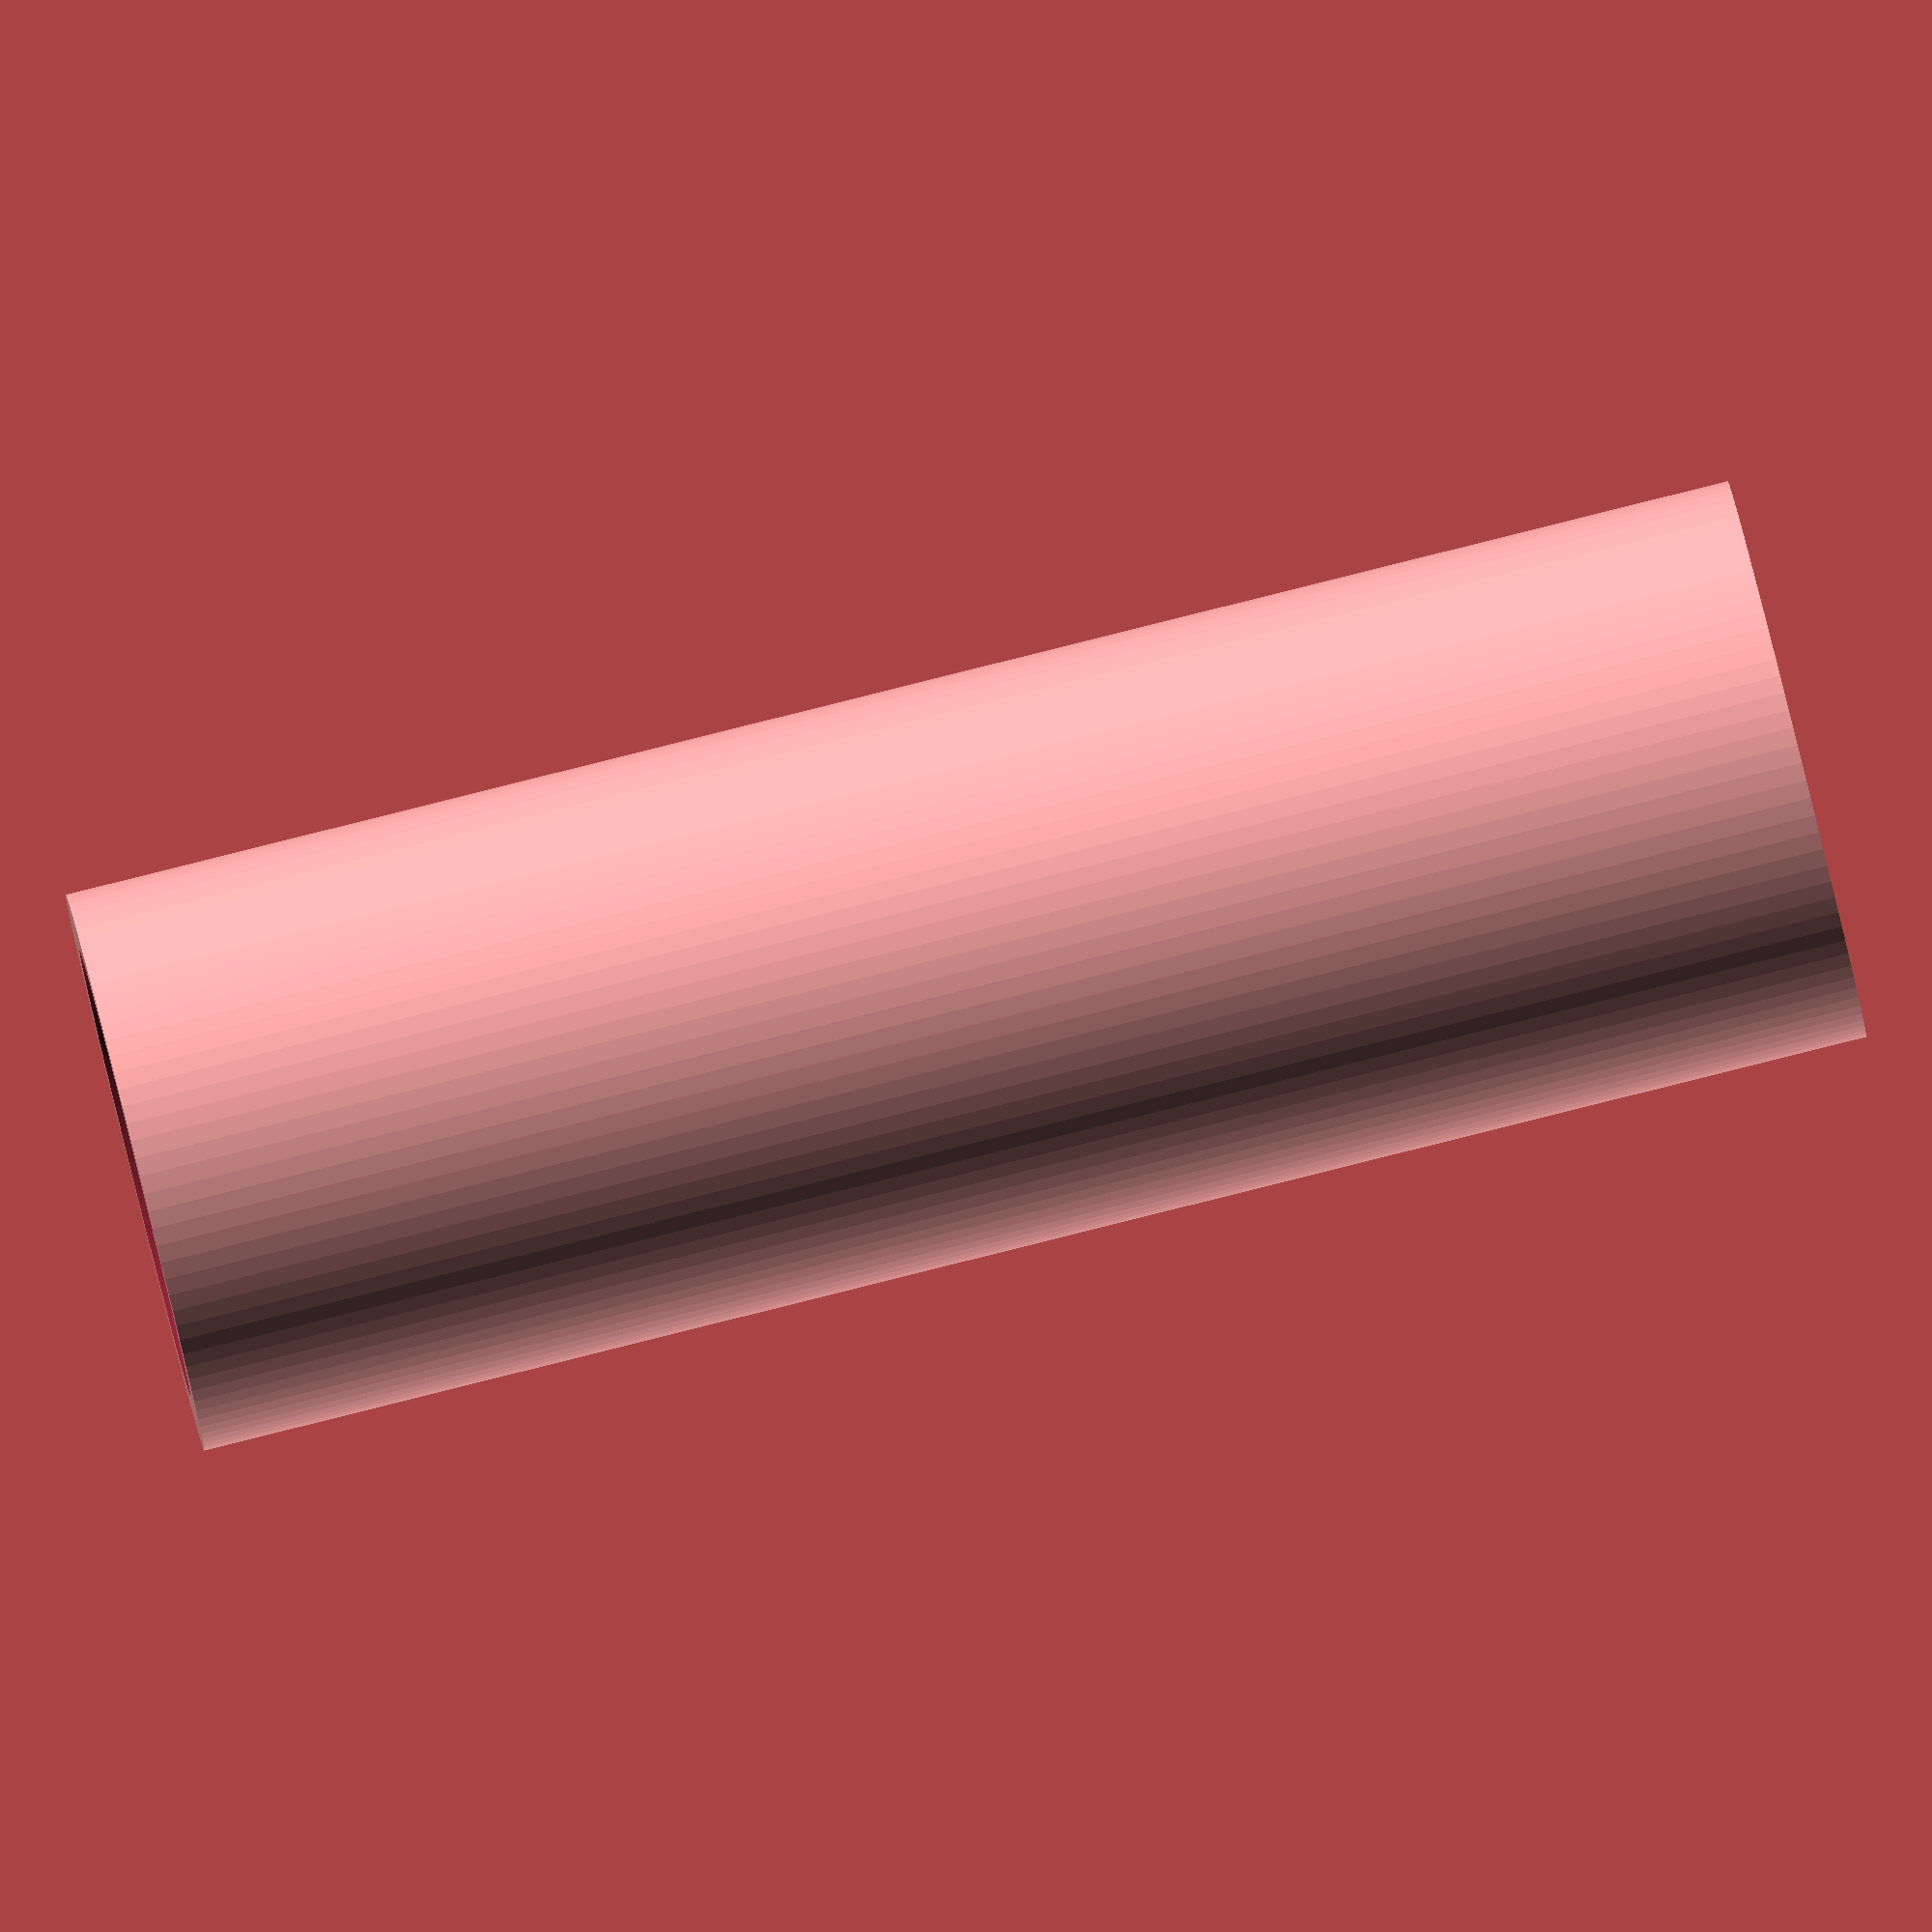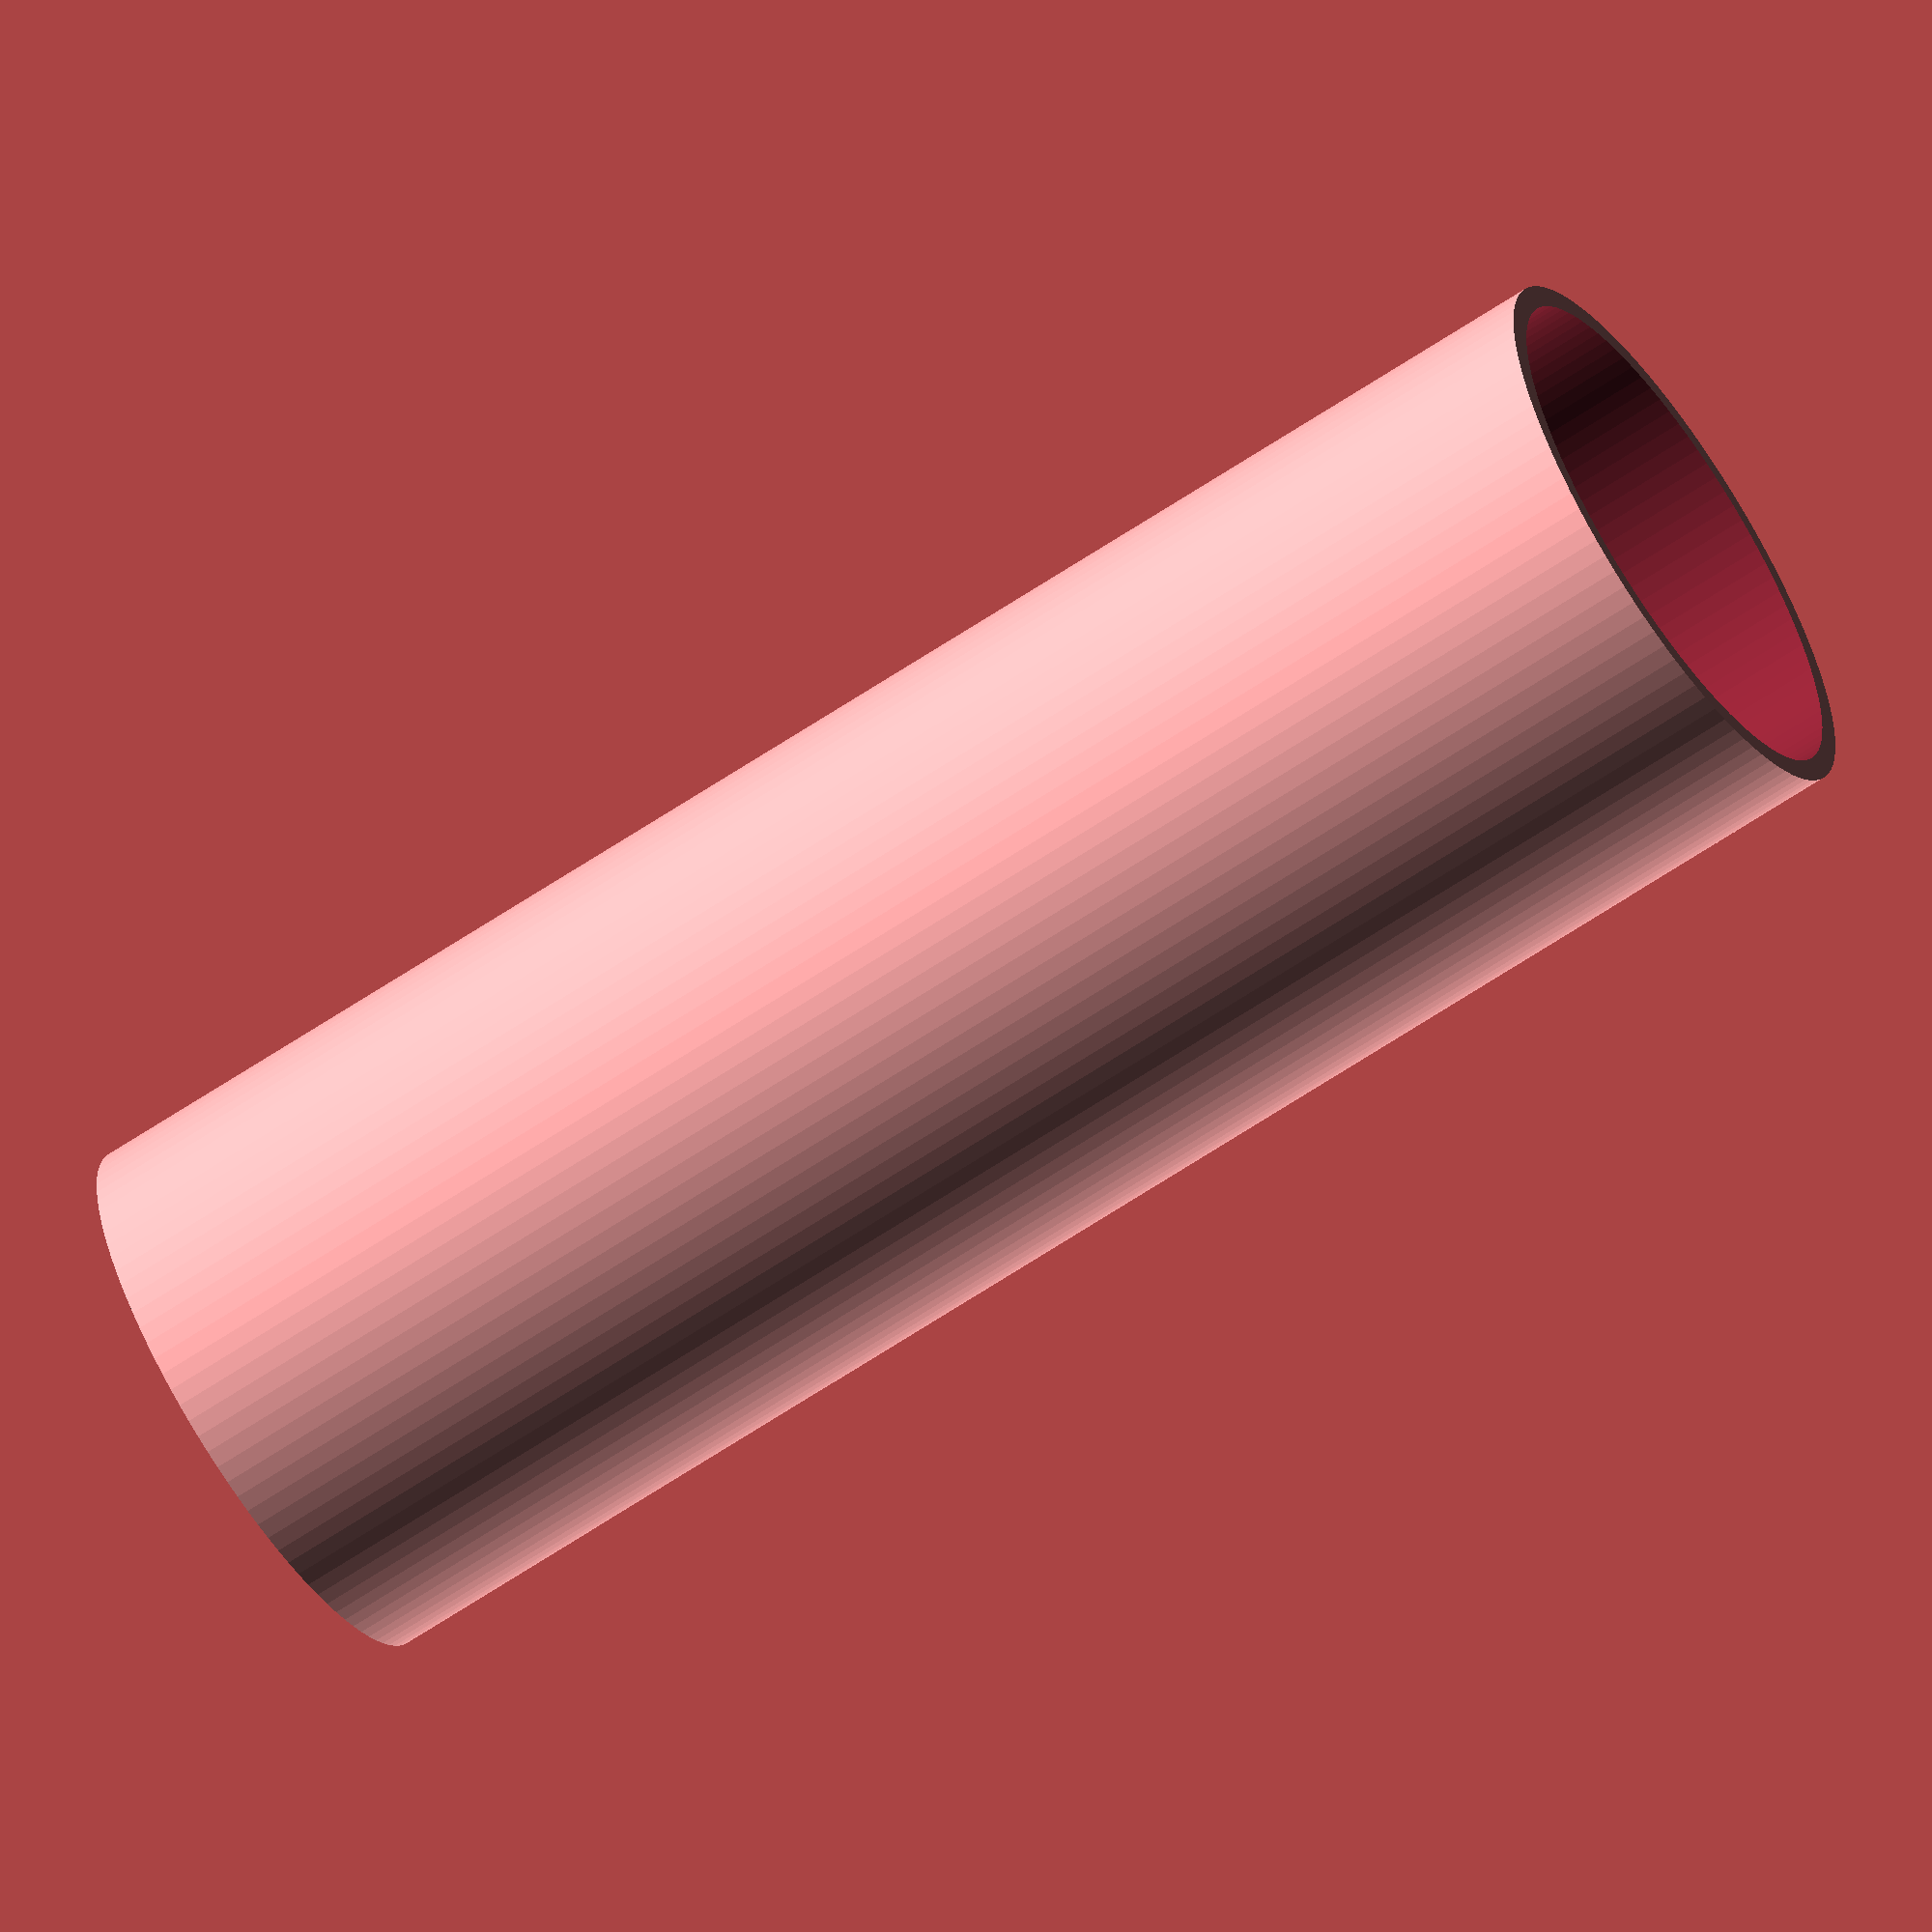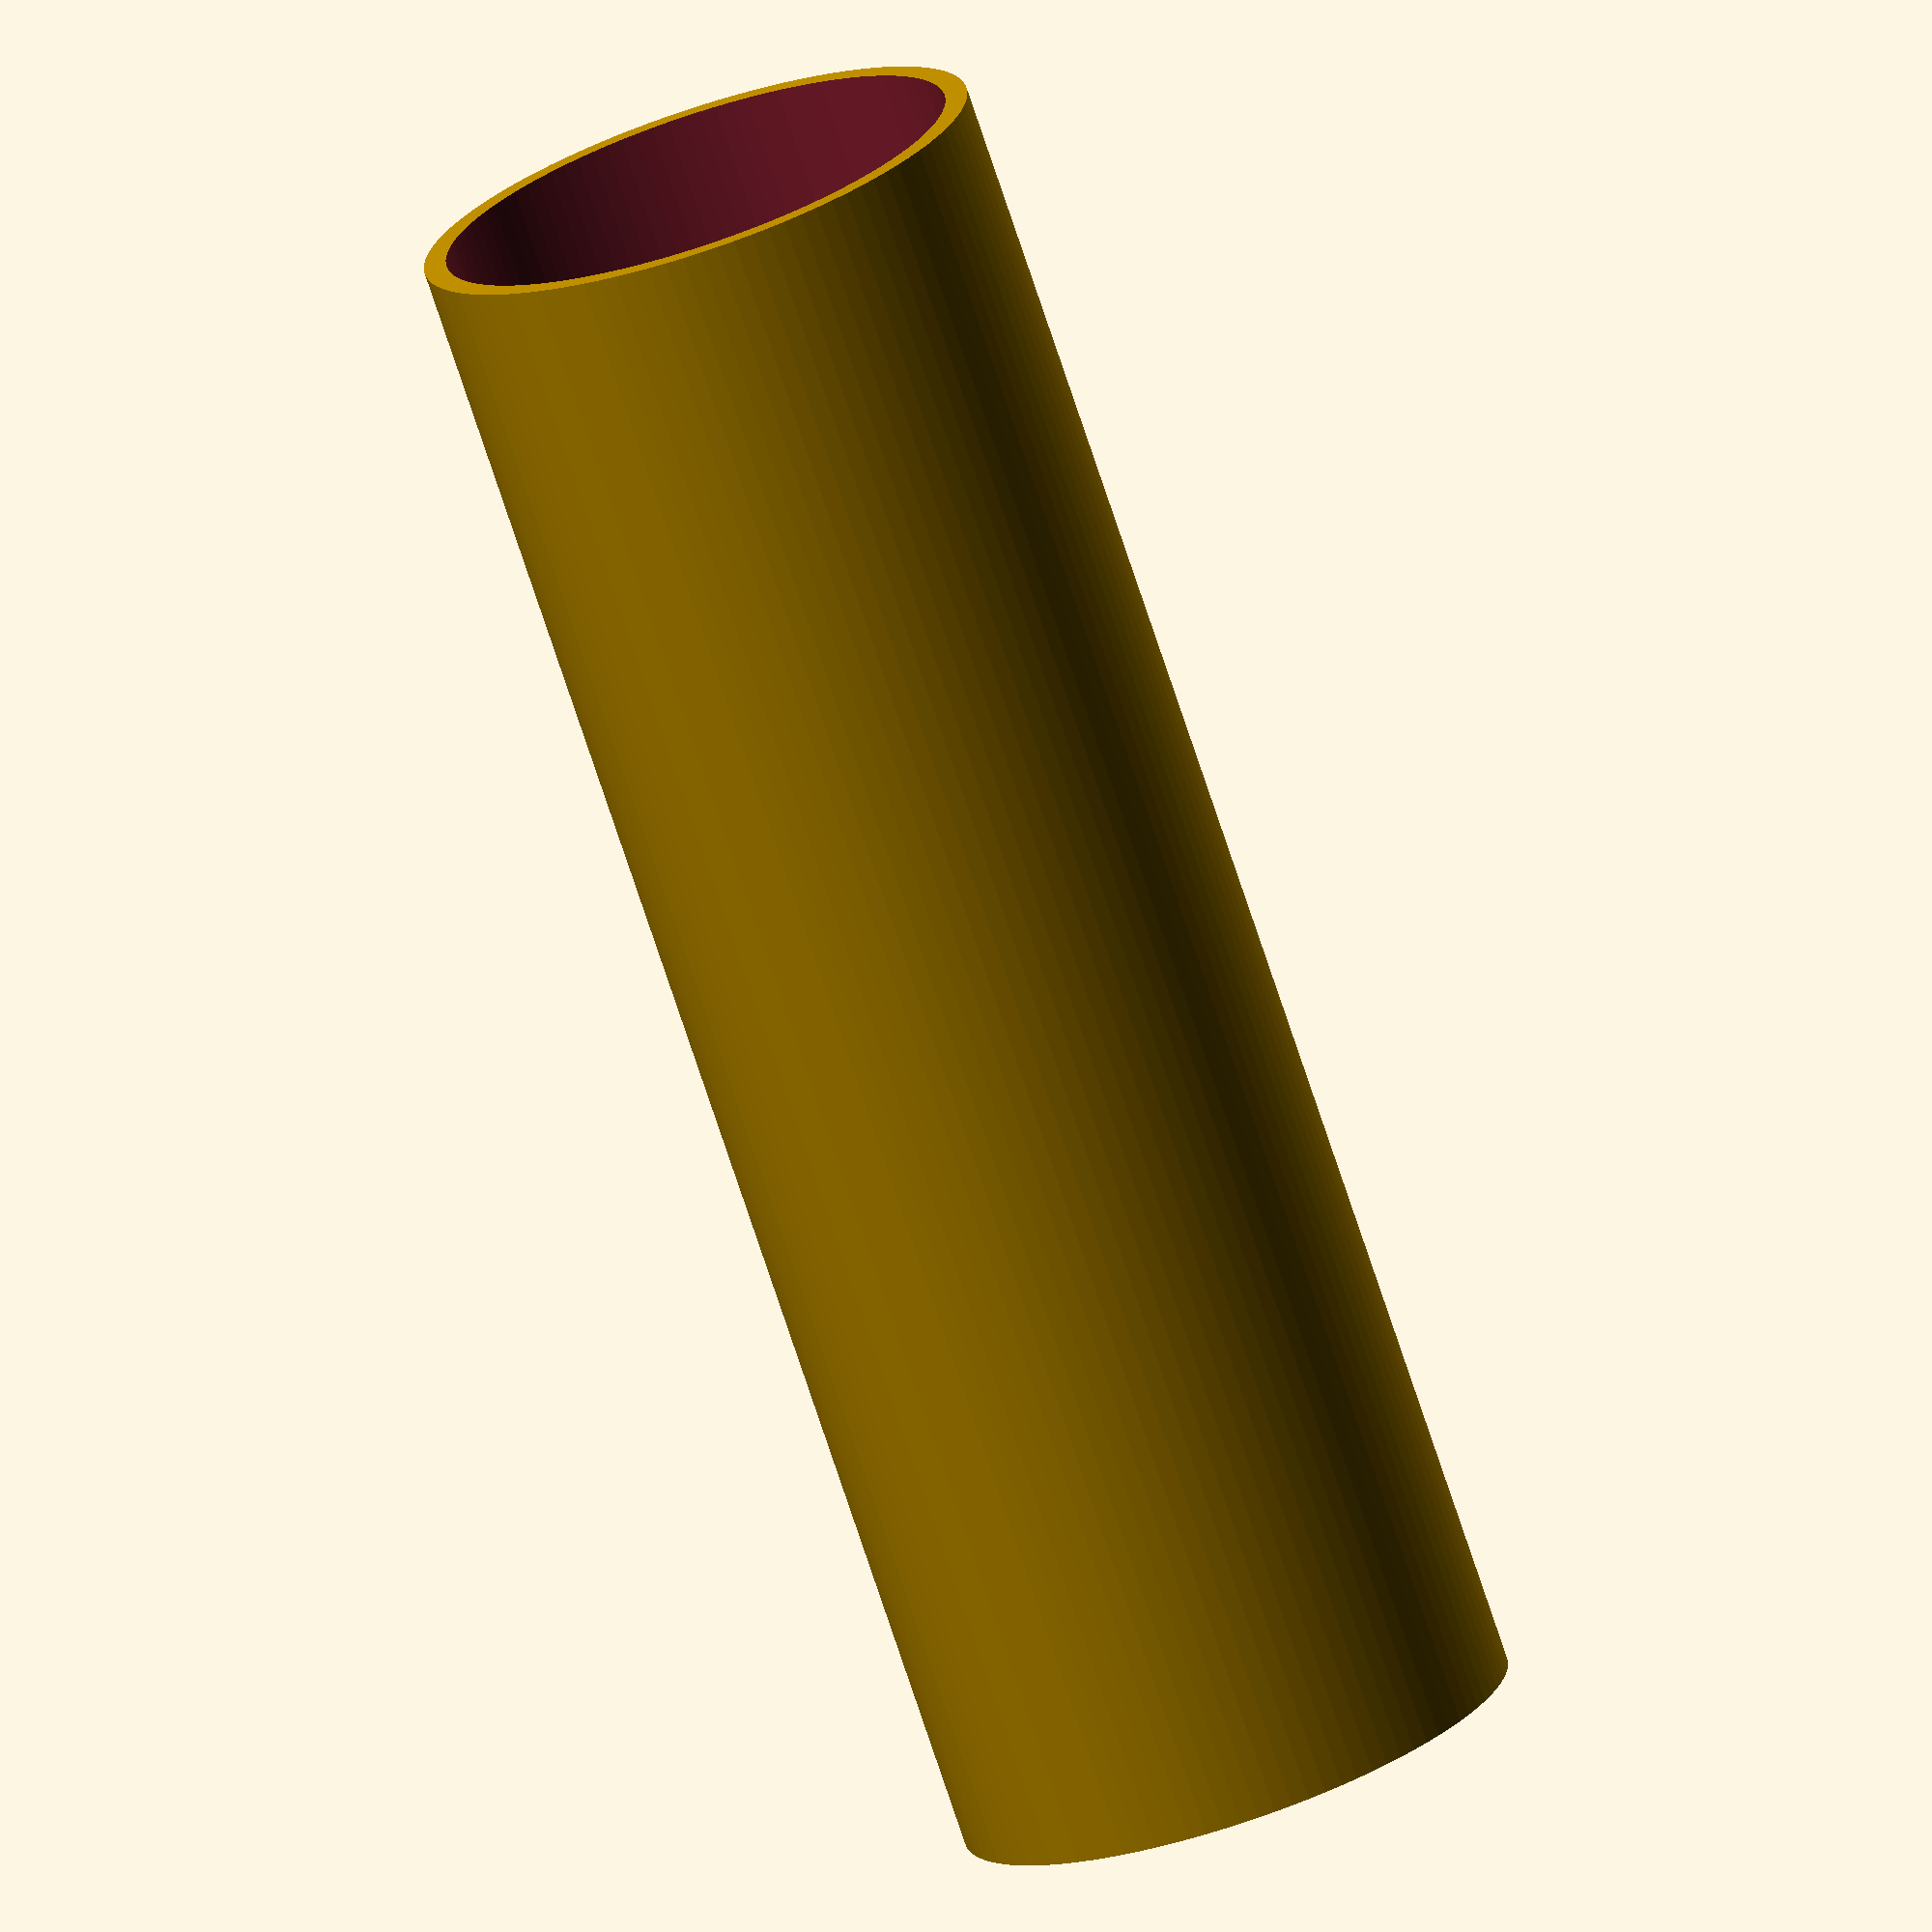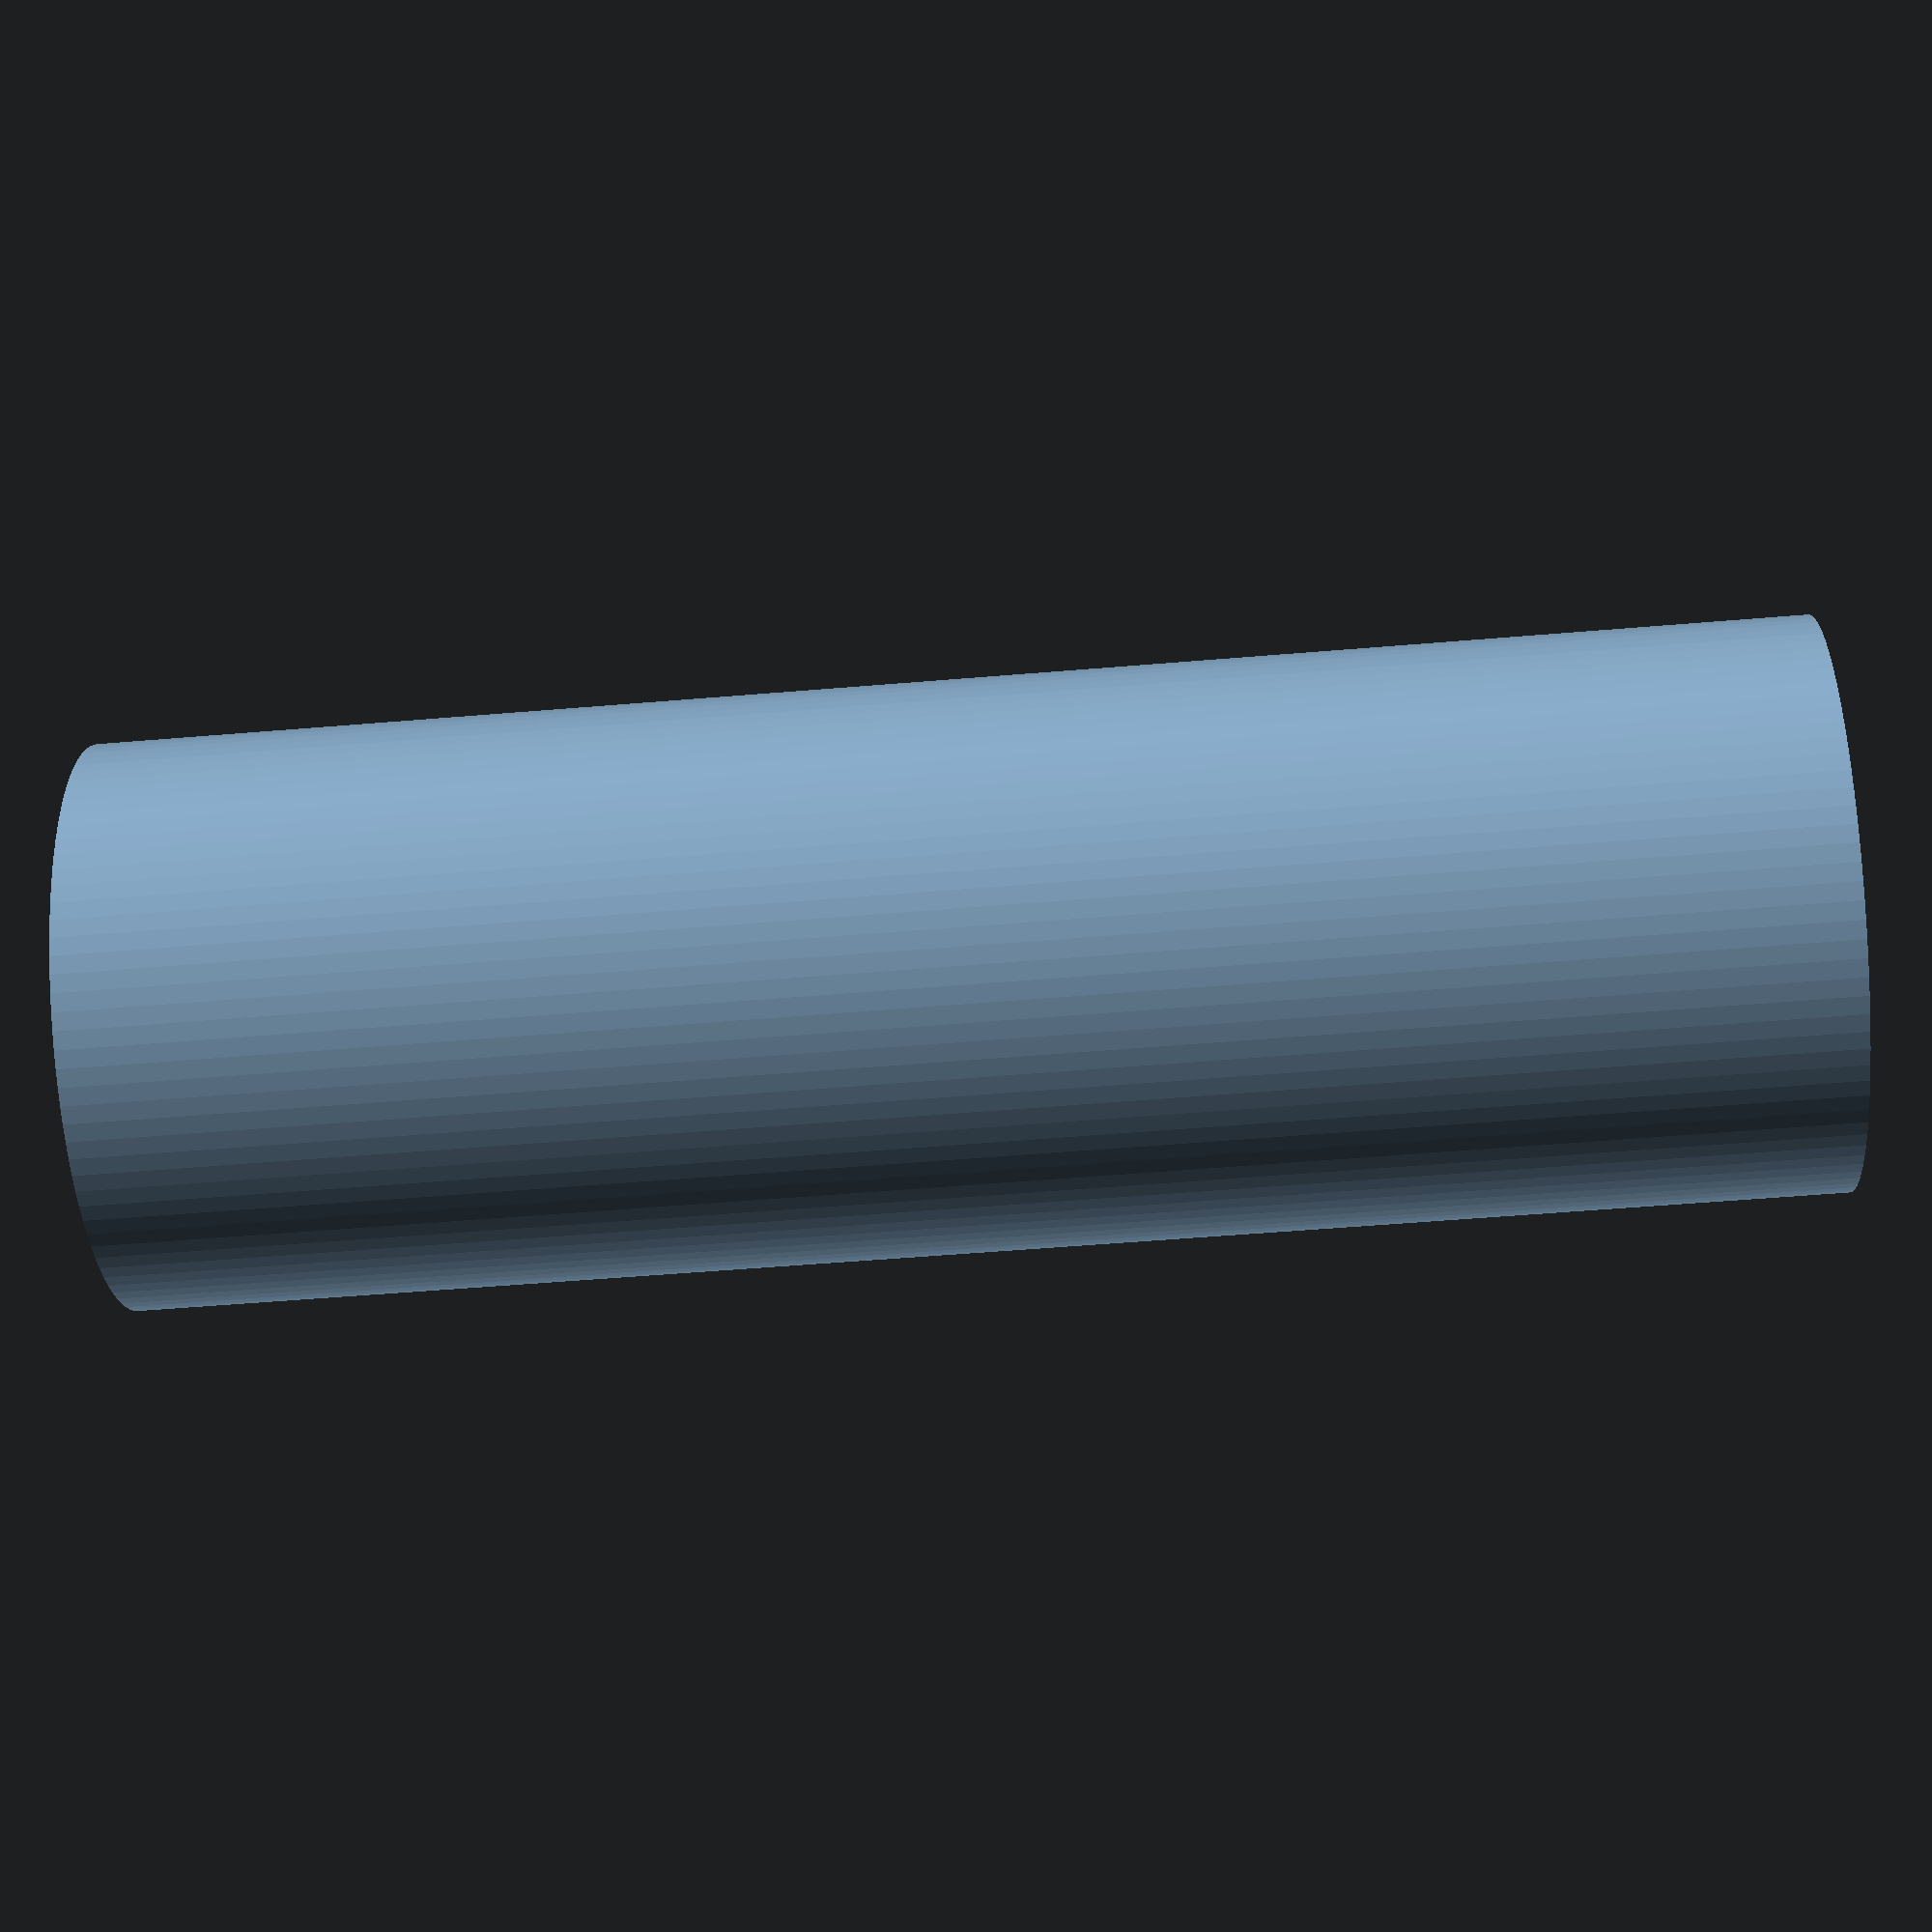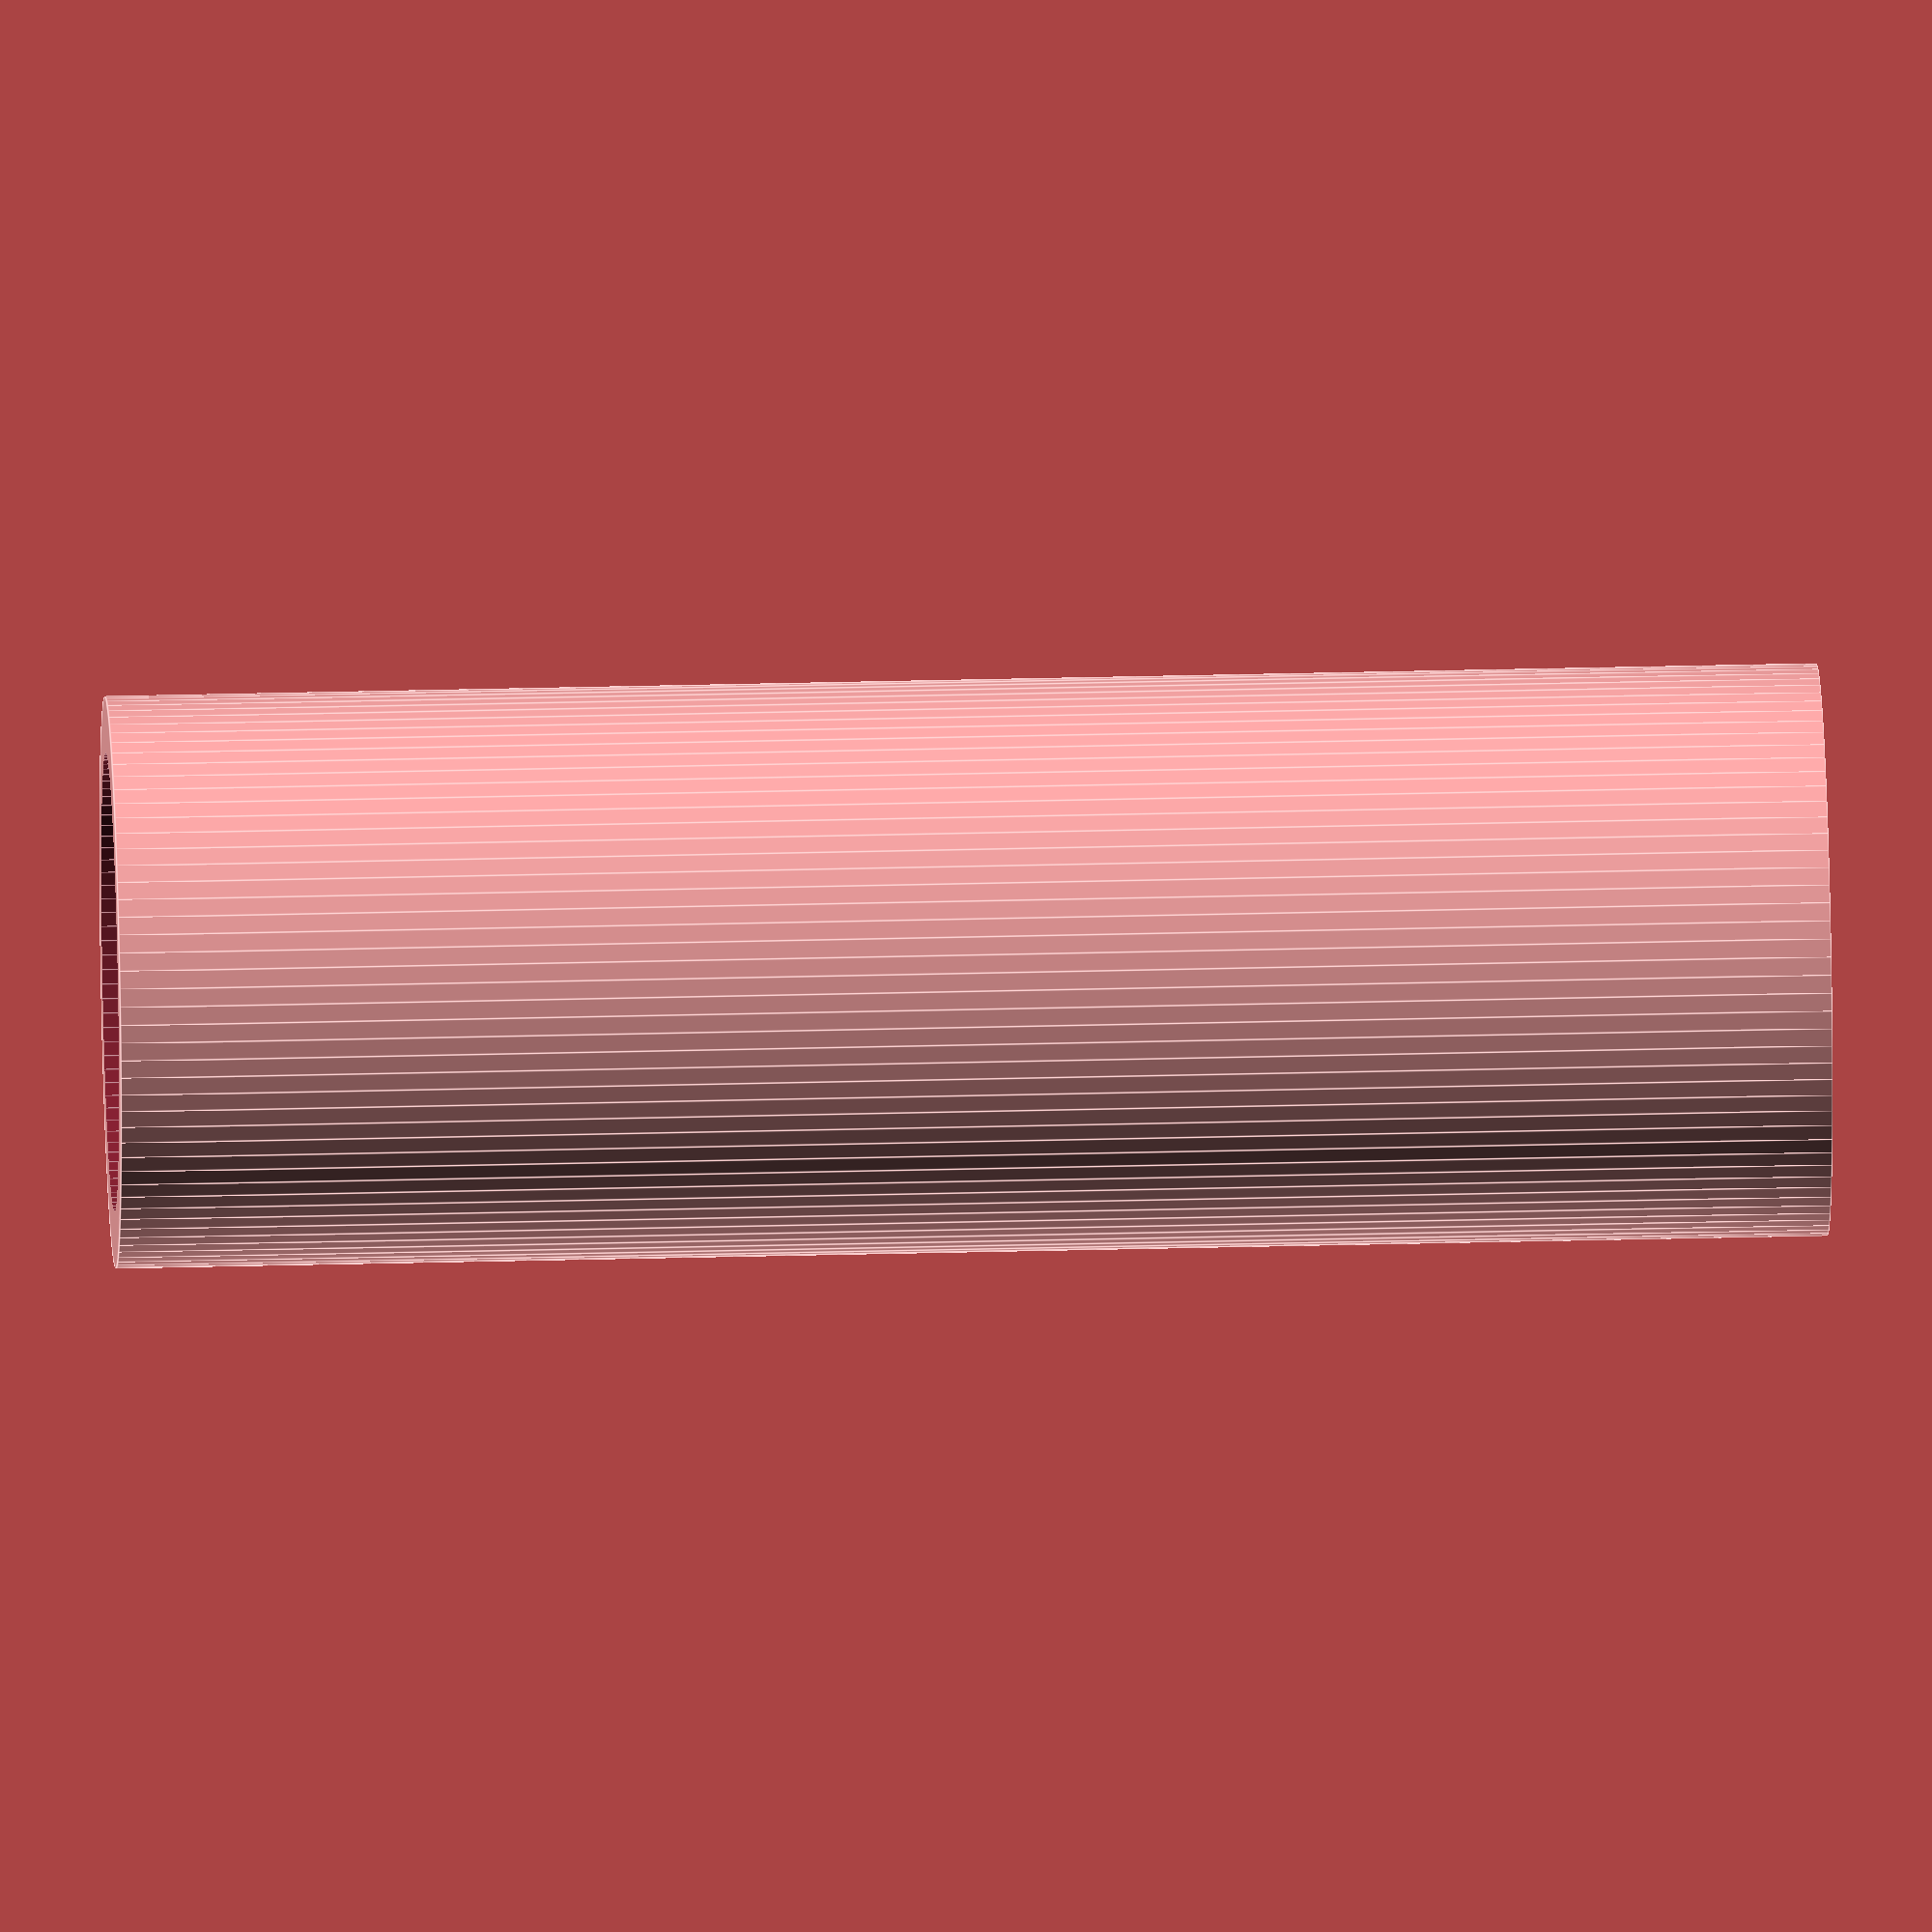
<openscad>
// Sensiron SF3000 inlet/outlet adapter
inletID = 19.83;
couplerID = 22.75;
couplerLength = 24;
couplerEx = 50; // coupler should extend at 5-10cm
inch = 25.4;

module coupler_tube(){
    $fn =99;
    difference(){
        cylinder(d = couplerID+2, h =couplerLength+couplerEx);
        translate([0,0,-1])cylinder(d=couplerID,h=couplerLength+1);
        translate([0,0,0])cylinder(d=inletID,h=couplerEx+couplerLength +1);
    }
}
module hose_barb(hose_id = .125*inch){
    $fn = 99;
    difference(){
        union(){
            cylinder(d=hose_id,h = .25*inch);
            translate([0,0,.25*inch])cylinder(r1 = (hose_id/2)+.5, r2 =(hose_id/2) - .5, h = .25 *inch);
            translate([0,0,.35*inch])cylinder(r1 = (hose_id/2)+.5, r2 =(hose_id/2) - .5, h = .15 *inch);
        }
        translate([0,0,-1])cylinder(d=hose_id -1, h = 1.25 *inch);
    }
} 
//hose_barb();
coupler_tube();
</openscad>
<views>
elev=273.3 azim=339.6 roll=76.0 proj=o view=wireframe
elev=64.0 azim=68.3 roll=124.2 proj=o view=wireframe
elev=75.1 azim=149.1 roll=198.4 proj=o view=solid
elev=232.8 azim=83.7 roll=84.8 proj=p view=wireframe
elev=330.0 azim=335.1 roll=87.8 proj=o view=edges
</views>
